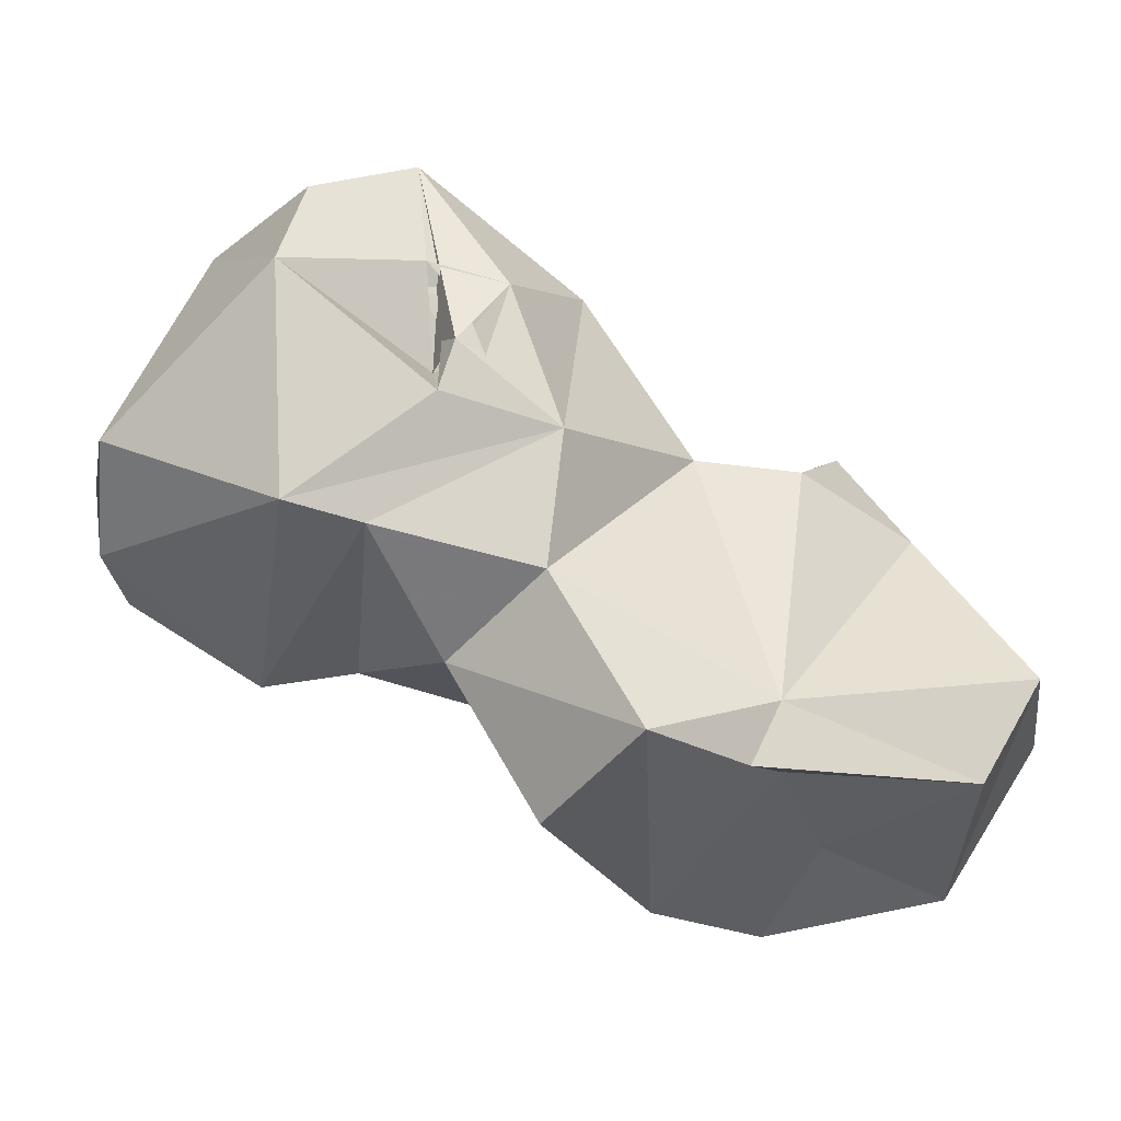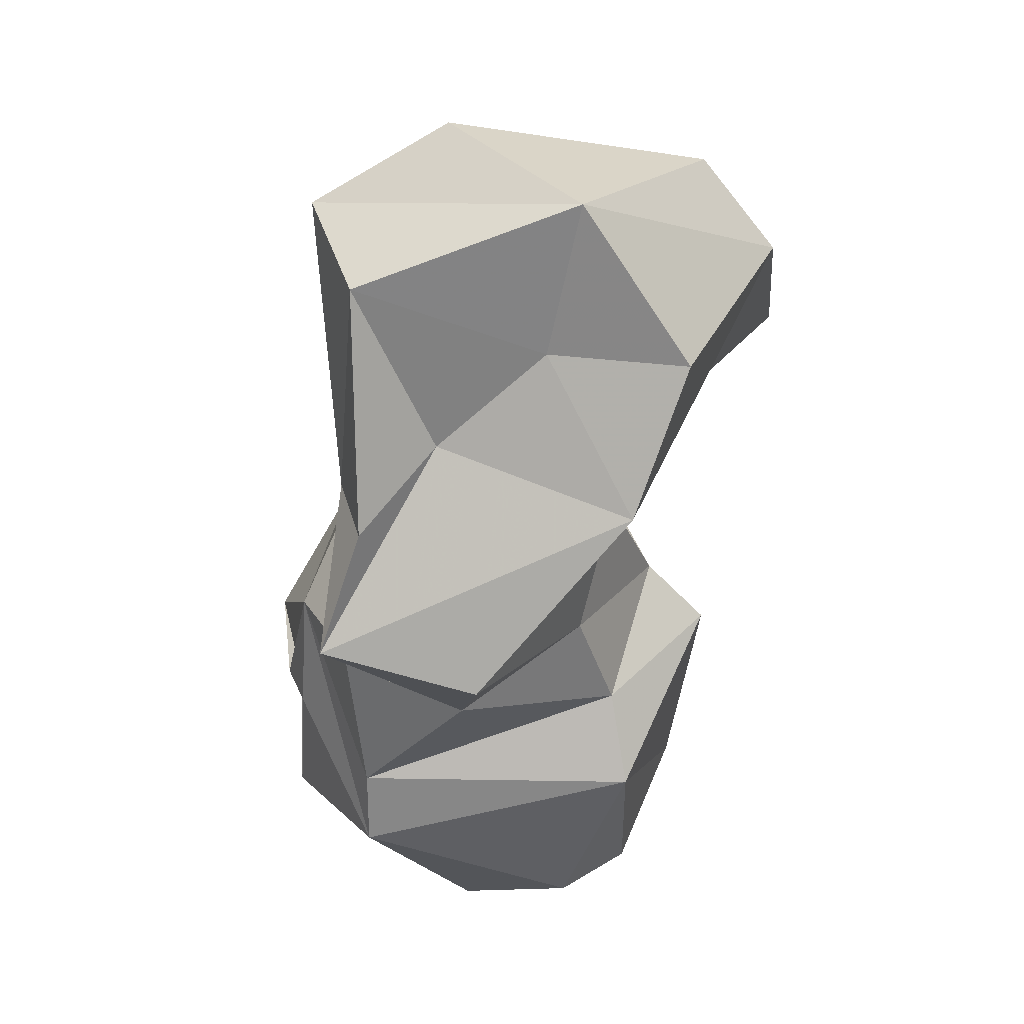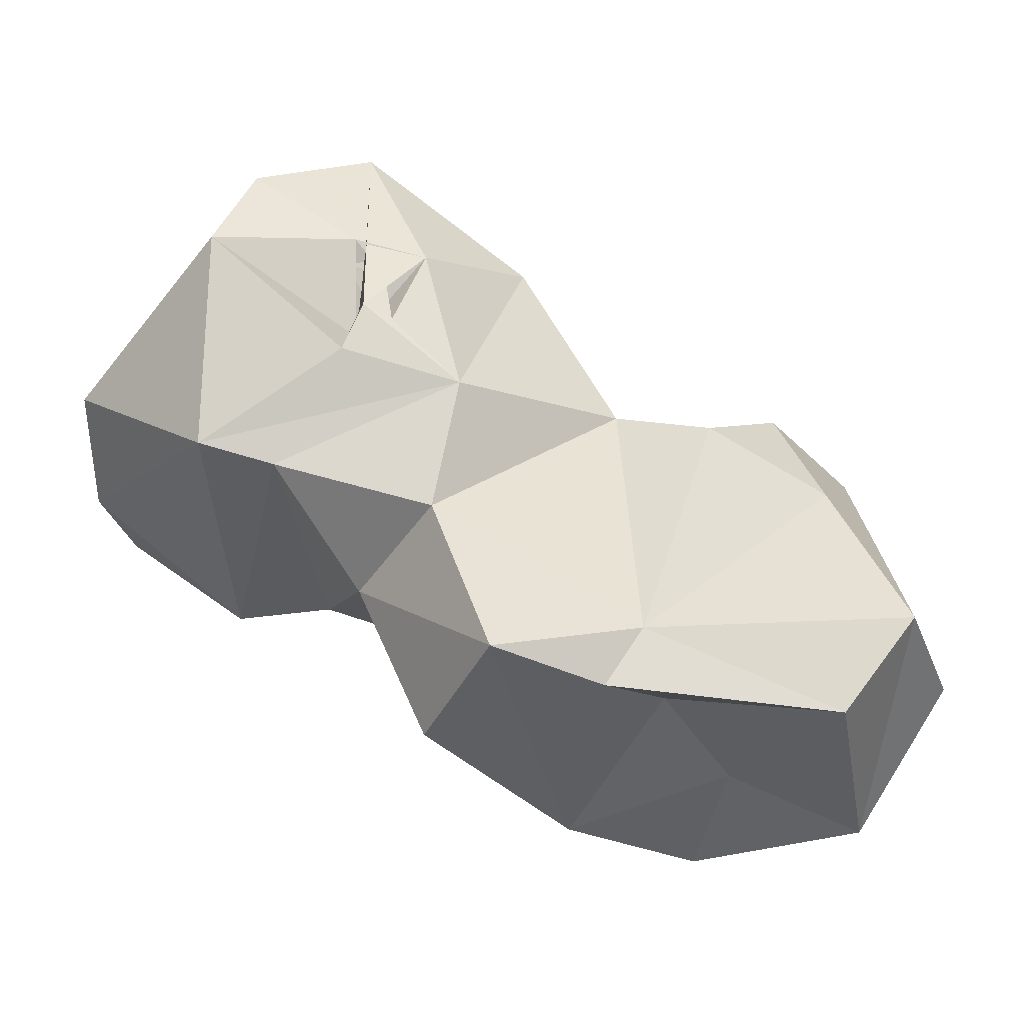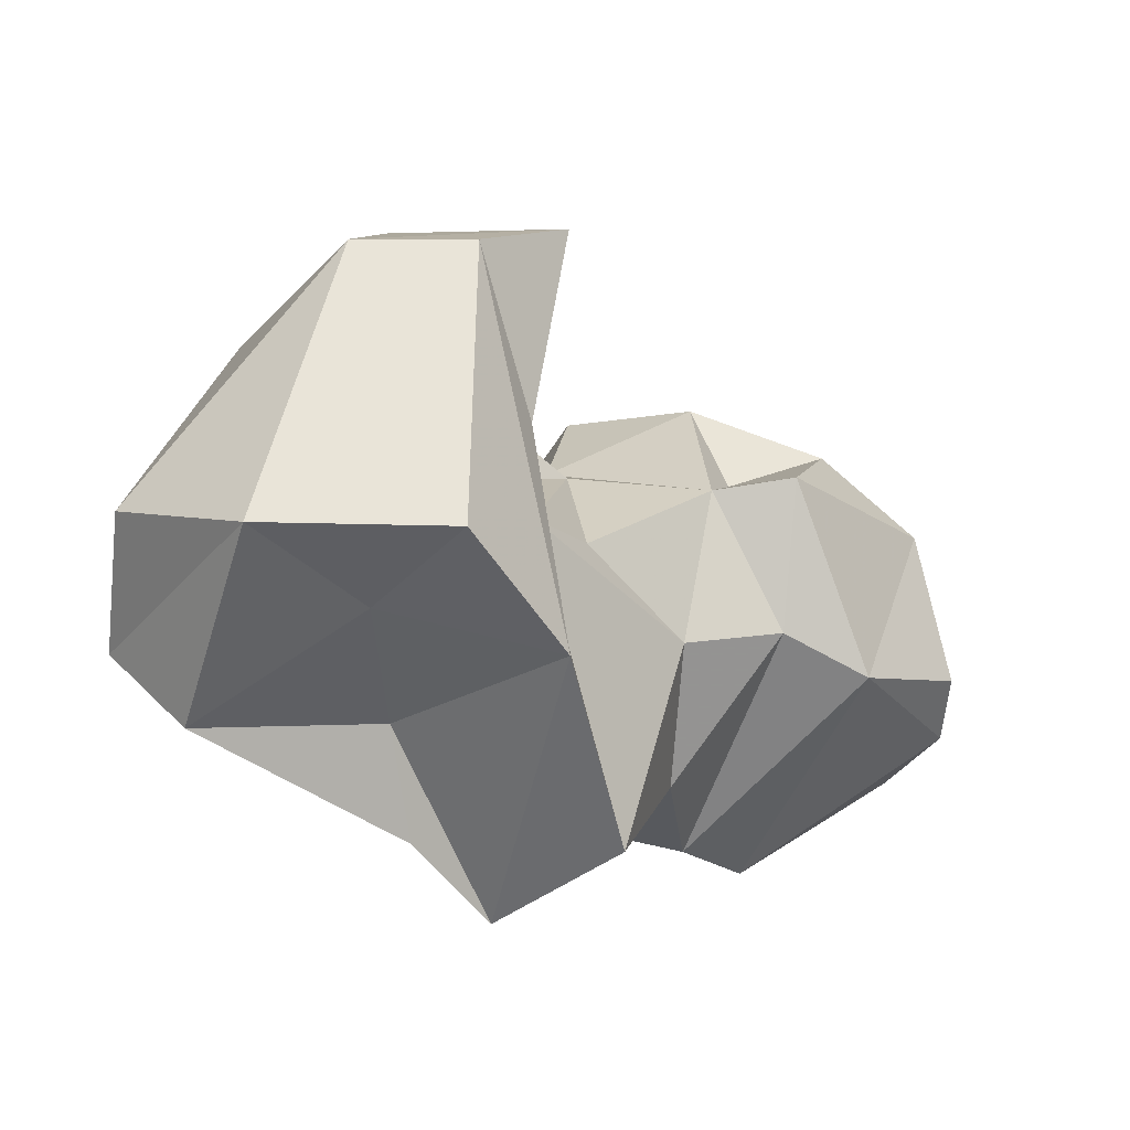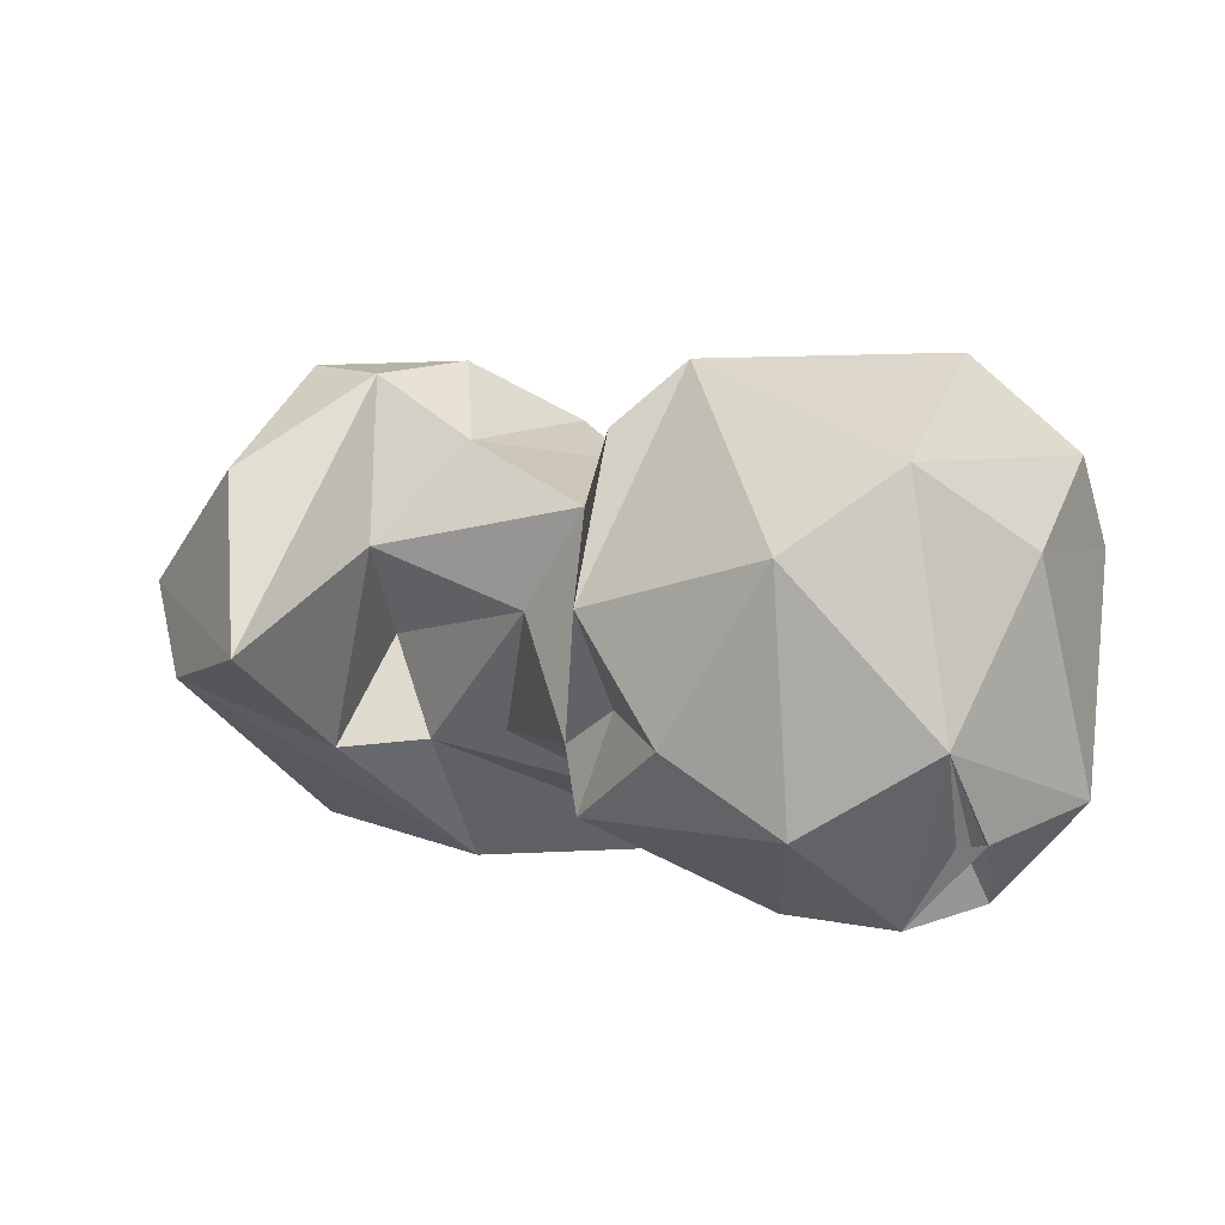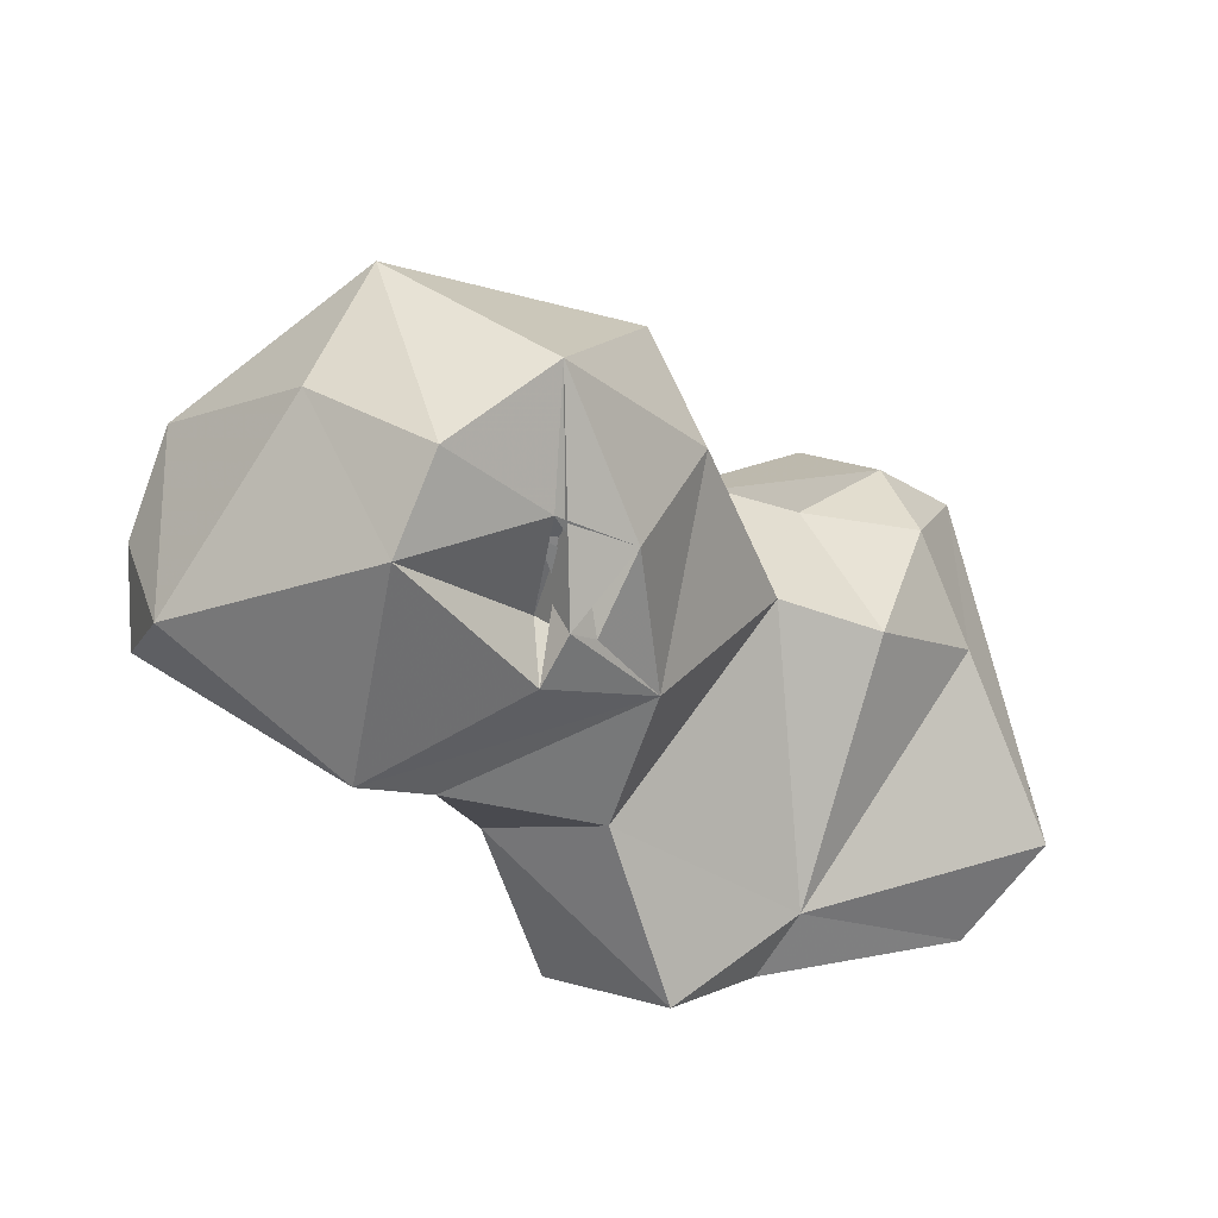
<metadata>
{"format":"obj","ext":"obj","renderer":"f3d","projection":"perspective","resolution":1024,"background":"white","views":[{"elev":54.7,"azim":170.3,"up":"+Y"},{"elev":-74.7,"azim":-67.9,"up":"+Z"},{"elev":-39.4,"azim":-168.0,"up":"+Z"},{"elev":-54.0,"azim":-15.0,"up":"+Z"},{"elev":50.0,"azim":59.7,"up":"+Z"},{"elev":10.8,"azim":169.6,"up":"+Z"}]}
</metadata>
<code>
v 78.25 77.6 1.285
v 108.8 84.44 1.439
v 77.43 101.1 1.032
v 119.7 105.5 1.357
v 110.1 118.3 1.989
v 100.3 109.9 1.605
v 96.83 73.77 2.224
v 90.98 86.32 4.696
v 69.38 102.4 10.72
v 95.74 99.98 6.15
v 67.33 87.06 11.94
v 96.1 110.5 7.68
v 104.7 82.14 17.88
v 126 110 17.33
v 116 119.6 19.58
v 94 61.15 29.12
v 82.55 64.61 29.79
v 102.2 73.12 19.59
v 111.2 87.28 23.2
v 123.2 95.15 21.45
v 77.01 100.2 30.03
v 88.16 109.2 33.95
v 103.2 63.79 40.09
v 75.23 86.39 42.06
v 131.7 123.9 24.26
v 94.49 83.98 22.35
v 133.9 95.4 26.94
v 110.1 90.21 38.02
v 143.5 97.56 25.52
v 139 126.9 25.99
v 112.2 123.8 32.05
v 95.44 81.64 37.75
v 124.1 86.56 36.06
v 155.1 102.2 34.34
v 156.8 110.2 34.76
v 98.27 108.9 37.39
v 132 83.22 36.65
v 81.95 99.71 41.77
v 123.5 129.1 34.27
v 154.9 121.6 39.56
v 149.3 93.53 46.41
v 118.5 128.3 38.14
v 123.4 124.9 39.71
v 121.1 130.2 39.09
v 136.4 135.9 46.58
v 137.3 88 49.06
v 92.59 94.3 42.98
v 106.8 117.4 52.53
v 127.2 89.76 42.42
v 154.2 109.7 39.53
v 154.7 110.6 40.53
v 155.2 108.4 40.91
v 115 128.8 45.95
v 119.5 128.3 44.6
v 121.9 127.2 42.89
v 86.88 71.84 45.76
v 83.13 89.37 46.23
v 109.6 97.04 48.29
v 153 106.4 54.4
v 155.2 106.8 43.45
v 156.7 108.9 44.27
v 123 88.23 52.86
v 110.2 107.5 62.38
v 121.5 129.3 61.86
v 122.4 130.1 49
v 132.4 134.9 55.74
v 123.8 128.5 47.26
v 142.3 122.8 59.25
v 112.2 97.99 60.35
v 135.5 99.98 65.03
v 135.1 113.4 68.85
f 64 71 66
f 59 68 71
f 59 71 70
f 62 70 63
f 41 59 70
f 58 62 69
f 45 66 68
f 58 69 63
f 46 62 49
f 33 62 58
f 53 54 65
f 36 58 63
f 43 64 54
f 53 67 55
f 36 63 48
f 51 61 59
f 34 59 41
f 38 57 47
f 44 54 53
f 33 49 62
f 23 57 56
f 42 53 43
f 43 53 55
f 50 59 60
f 66 71 68
f 46 70 62
f 51 60 61
f 32 58 47
f 40 59 61
f 24 57 38
f 17 23 56
f 48 64 53
f 31 48 53
f 50 60 52
f 2 4 13
f 34 61 60
f 18 26 32
f 34 60 59
f 17 56 24
f 26 28 32
f 39 43 45
f 39 44 55
f 28 33 58
f 31 53 42
f 27 37 33
f 35 51 50
f 34 35 50
f 42 54 44
f 30 45 40
f 22 47 36
f 1 8 7
f 39 54 42
f 62 63 69
f 31 44 39
f 33 37 49
f 28 58 32
f 4 5 14
f 39 42 43
f 37 46 49
f 40 68 59
f 31 36 48
f 30 39 45
f 15 36 31
f 34 52 61
f 22 38 47
f 43 54 67
f 29 34 41
f 44 53 64
f 29 41 37
f 31 42 44
f 43 44 64
f 30 31 39
f 16 23 17
f 12 36 15
f 25 31 30
f 27 29 37
f 24 56 57
f 16 18 23
f 3 6 10
f 29 35 34
f 43 65 45
f 13 19 28
f 2 16 7
f 25 29 27
f 2 5 4
f 50 51 59
f 14 27 20
f 13 28 26
f 4 20 13
f 9 21 12
f 14 15 25
f 11 17 24
f 54 55 67
f 9 24 21
f 12 21 22
f 45 65 66
f 2 18 16
f 3 9 12
f 9 11 24
f 1 7 16
f 35 52 51
f 29 30 35
f 21 24 38
f 5 12 15
f 3 10 8
f 64 66 65
f 2 7 8
f 39 55 54
f 19 33 28
f 1 16 17
f 63 71 64
f 5 10 6
f 35 61 52
f 1 9 3
f 5 6 12
f 2 13 18
f 19 20 33
f 13 26 18
f 1 17 11
f 15 31 25
f 43 67 65
f 25 30 29
f 41 70 46
f 30 40 35
f 43 55 44
f 3 12 6
f 35 40 61
f 51 52 60
f 4 14 20
f 13 20 19
f 32 47 57
f 48 63 64
f 5 15 14
f 14 25 27
f 54 64 65
f 1 11 9
f 37 41 46
f 2 10 5
f 12 22 36
f 36 47 58
f 34 50 52
f 63 70 71
f 40 45 68
f 53 65 67
f 21 38 22
f 20 27 33
f 2 8 10
f 23 32 57
f 18 32 23
f 1 3 8

</code>
